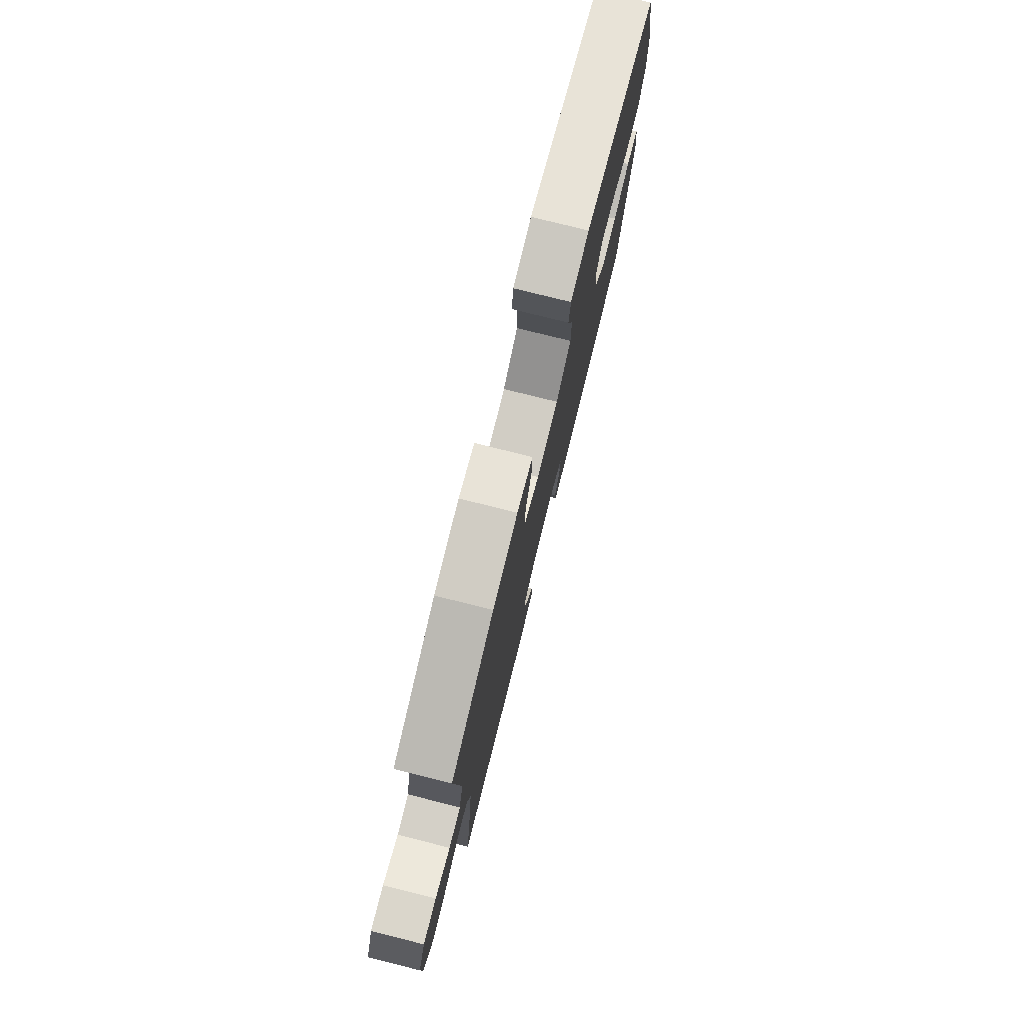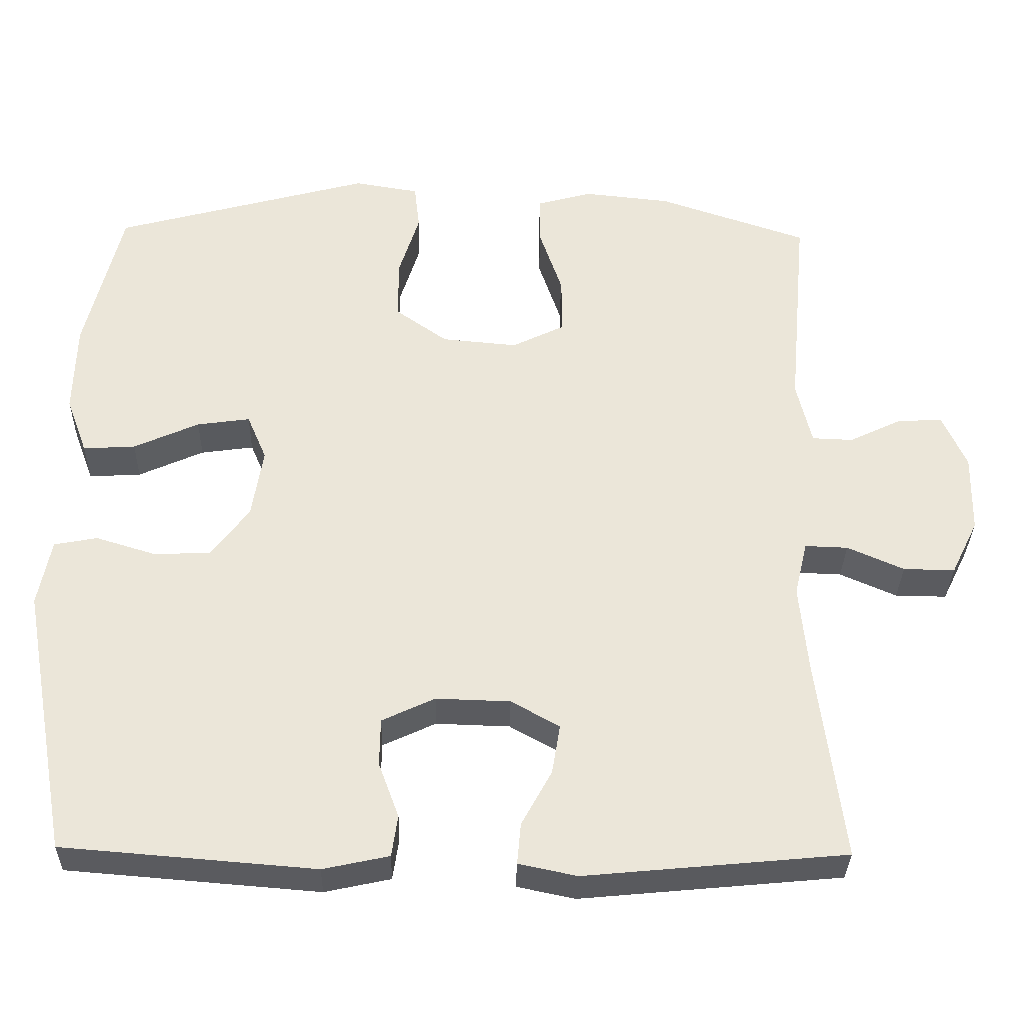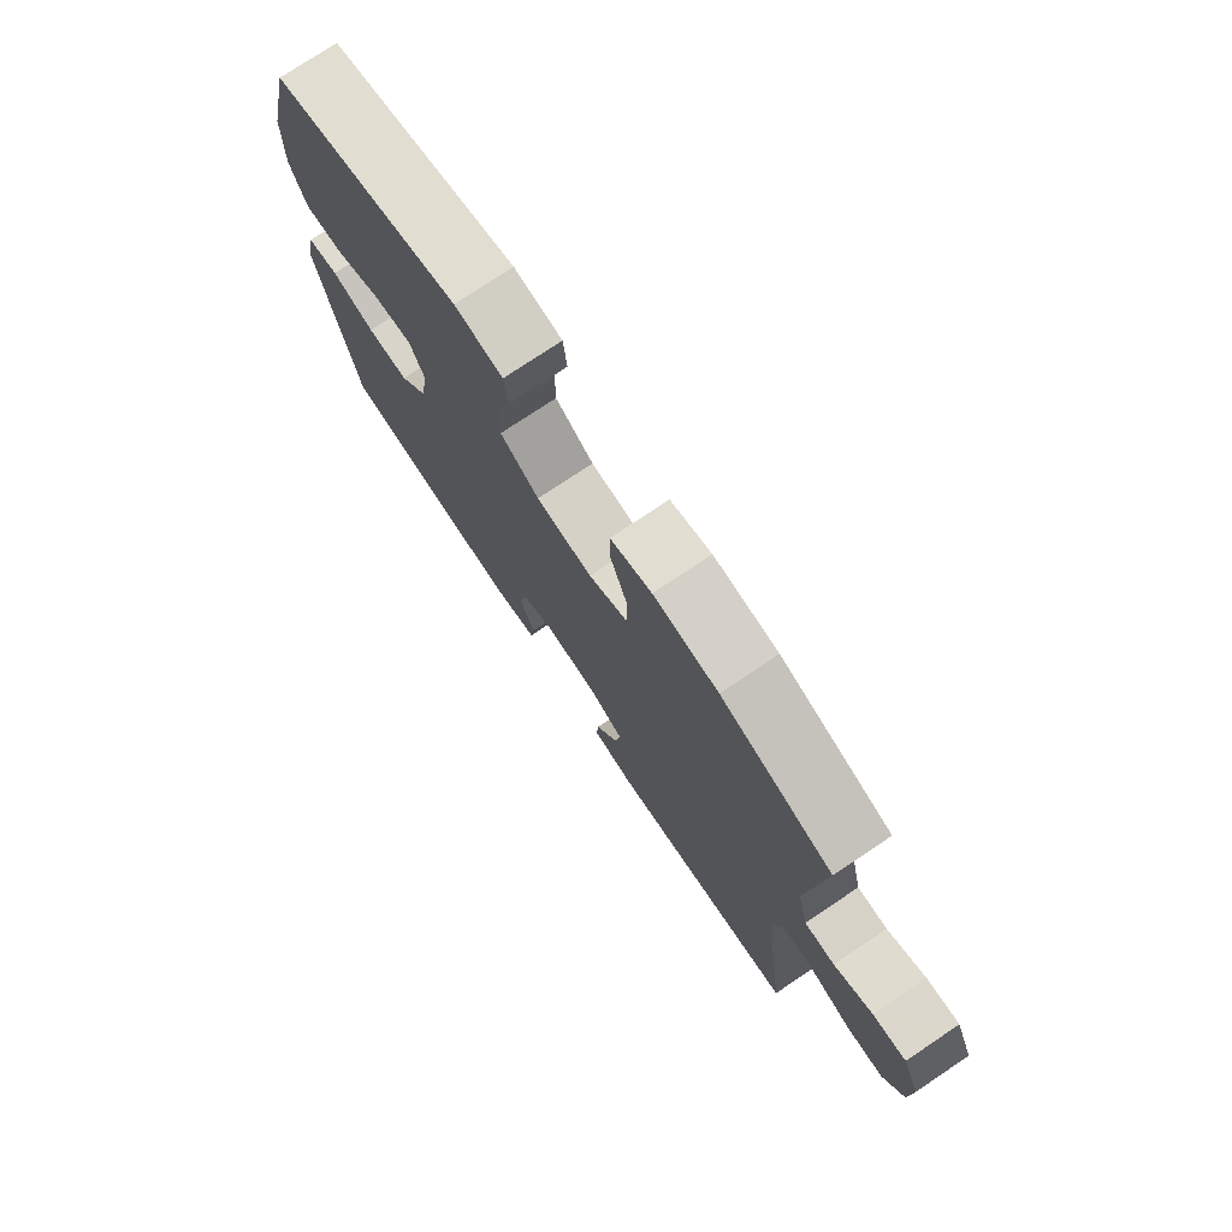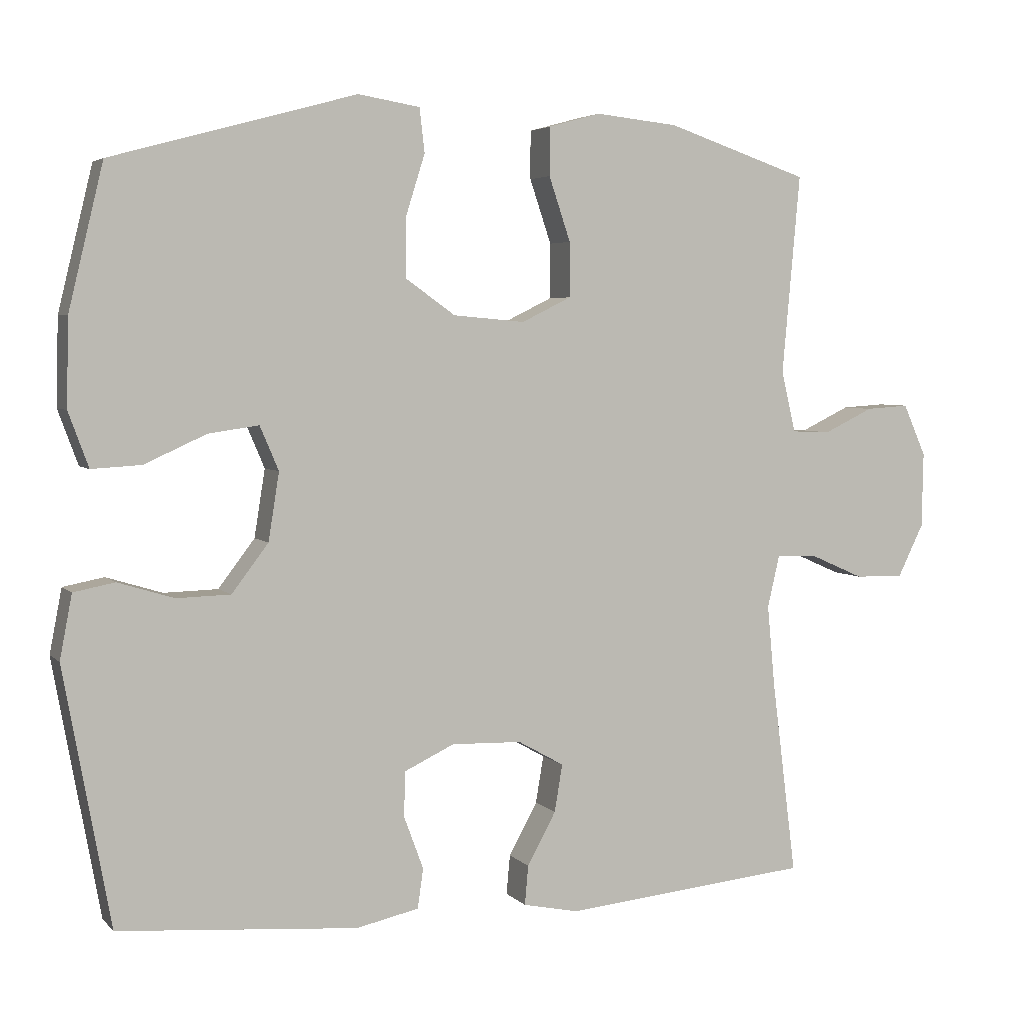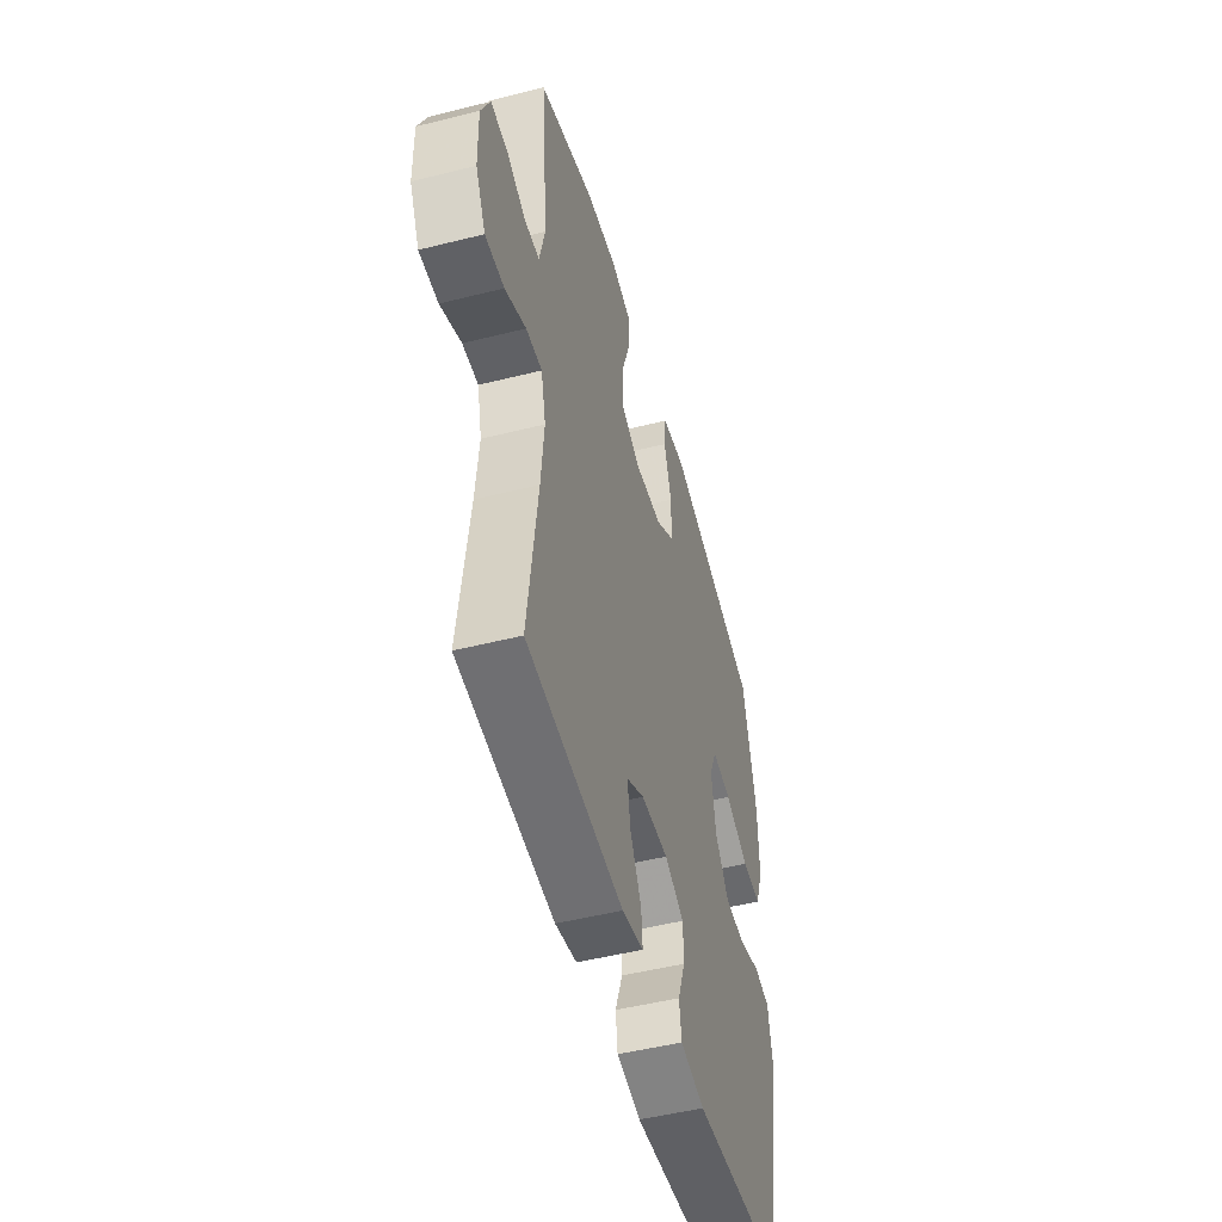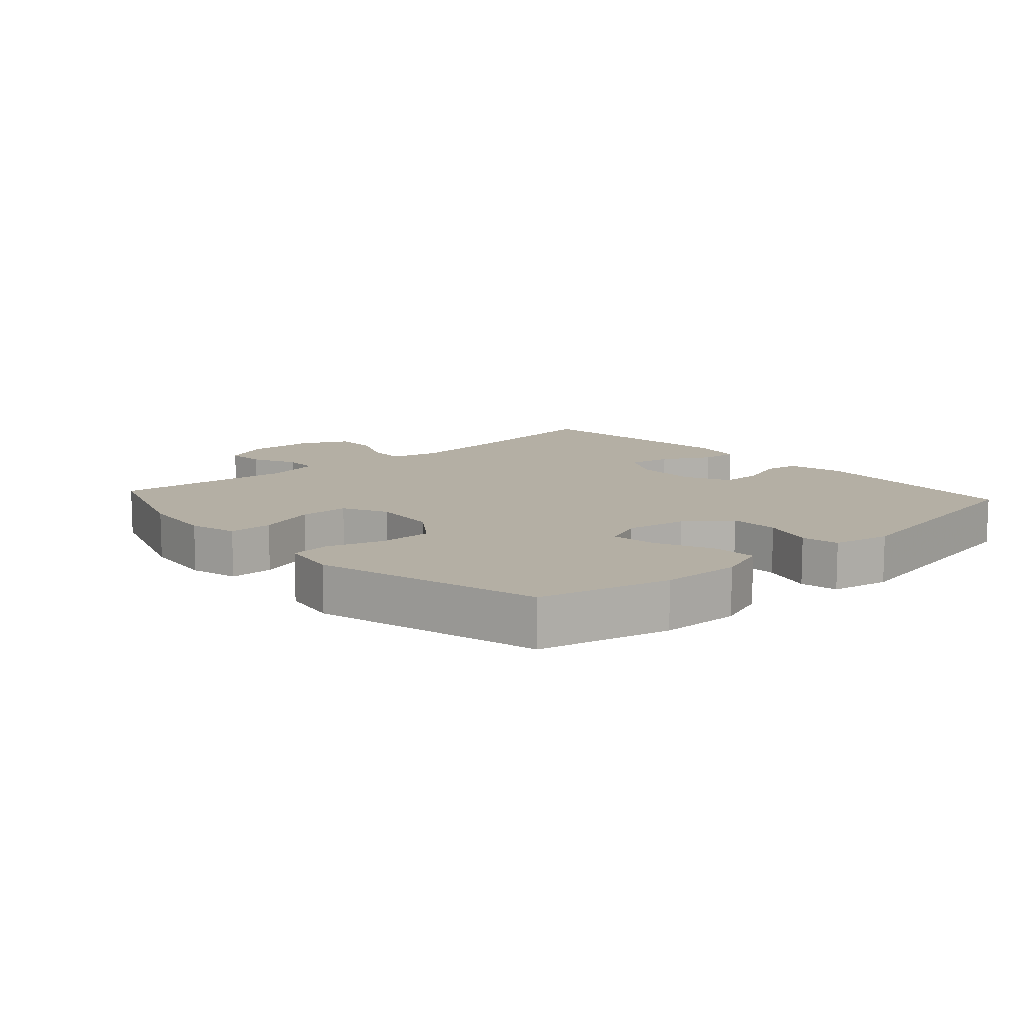
<metadata>
{"format":"obj","ext":"obj","renderer":"f3d","projection":"perspective","resolution":1024,"background":"white","views":[{"elev":77.8,"azim":-76.0,"up":"+Z"},{"elev":-32.9,"azim":178.7,"up":"+Z"},{"elev":76.0,"azim":-123.8,"up":"+Z"},{"elev":4.3,"azim":158.5,"up":"+Z"},{"elev":-49.6,"azim":-74.5,"up":"+Z"},{"elev":11.3,"azim":48.1,"up":"+Y"}]}
</metadata>
<code>
v -0.5 0.07 -0.5
v -0.466 0.07 -0.231
v -0.455 0.07 -0.115
v -0.472 0.07 -0.042
v -0.529 0.07 -0.044
v -0.604 0.07 -0.077
v -0.672 0.07 -0.078
v -0.708 0.07 -0.005
v -0.71 0.07 0.1
v -0.678 0.07 0.172
v -0.618 0.07 0.168
v -0.549 0.07 0.135
v -0.495 0.07 0.137
v -0.475 0.07 0.222
v -0.5 0.07 0.5
v -0.302 0.07 0.567
v -0.187 0.07 0.579
v -0.114 0.07 0.559
v -0.114 0.07 0.492
v -0.144 0.07 0.403
v -0.144 0.07 0.327
v -0.075 0.07 0.293
v 0.025 0.07 0.302
v 0.094 0.07 0.351
v 0.094 0.07 0.432
v 0.067 0.07 0.518
v 0.074 0.07 0.579
v 0.16 0.07 0.593
v 0.5 0.07 0.5
v 0.548 0.07 0.301
v 0.551 0.07 0.18
v 0.523 0.07 0.104
v 0.454 0.07 0.108
v 0.368 0.07 0.147
v 0.298 0.07 0.157
v 0.272 0.07 0.096
v 0.287 0.07 0.002
v 0.338 0.07 -0.065
v 0.413 0.07 -0.067
v 0.491 0.07 -0.043
v 0.548 0.07 -0.054
v 0.565 0.07 -0.143
v 0.5 0.07 -0.5
v 0.167 0.07 -0.527
v 0.08 0.07 -0.508
v 0.072 0.07 -0.453
v 0.099 0.07 -0.38
v 0.098 0.07 -0.317
v 0.028 0.07 -0.284
v -0.07 0.07 -0.287
v -0.134 0.07 -0.323
v -0.123 0.07 -0.389
v -0.083 0.07 -0.462
v -0.078 0.07 -0.517
v -0.155 0.07 -0.533
v -0.5 0 -0.5
v -0.466 0 -0.231
v -0.455 0 -0.115
v -0.472 0 -0.042
v -0.529 0 -0.044
v -0.604 0 -0.077
v -0.672 0 -0.078
v -0.708 0 -0.005
v -0.71 0 0.1
v -0.678 0 0.172
v -0.618 0 0.168
v -0.549 0 0.135
v -0.495 0 0.137
v -0.475 0 0.222
v -0.5 0 0.5
v -0.302 0 0.567
v -0.187 0 0.579
v -0.114 0 0.559
v -0.114 0 0.492
v -0.144 0 0.403
v -0.144 0 0.327
v -0.075 0 0.293
v 0.025 0 0.302
v 0.094 0 0.351
v 0.094 0 0.432
v 0.067 0 0.518
v 0.074 0 0.579
v 0.16 0 0.593
v 0.5 0 0.5
v 0.548 0 0.301
v 0.551 0 0.18
v 0.523 0 0.104
v 0.454 0 0.108
v 0.368 0 0.147
v 0.298 0 0.157
v 0.272 0 0.096
v 0.287 0 0.002
v 0.338 0 -0.065
v 0.413 0 -0.067
v 0.491 0 -0.043
v 0.548 0 -0.054
v 0.565 0 -0.143
v 0.5 0 -0.5
v 0.167 0 -0.527
v 0.08 0 -0.508
v 0.072 0 -0.453
v 0.099 0 -0.38
v 0.098 0 -0.317
v 0.028 0 -0.284
v -0.07 0 -0.287
v -0.134 0 -0.323
v -0.123 0 -0.389
v -0.083 0 -0.462
v -0.078 0 -0.517
v -0.155 0 -0.533
f 52 53 54 55
f 51 52 55 1
f 50 51 1 2
f 49 50 2 3
f 44 45 46 47
f 44 47 48
f 43 44 48
f 42 43 48 49
f 39 40 41 42
f 38 39 42 49
f 31 32 33 34
f 31 34 35
f 30 31 35
f 29 30 35
f 28 29 35
f 25 26 27 28
f 24 25 28 35
f 23 24 35 36
f 17 18 19 20
f 17 20 21
f 14 15 16 17
f 13 14 17 21
f 9 10 11 12
f 9 12 13
f 8 9 13
f 5 6 7 8
f 4 5 8 13
f 37 38 49 3
f 22 23 36 37
f 13 21 22 37
f 3 4 13 37
f 110 109 108 107
f 56 110 107 106
f 57 56 106 105
f 58 57 105 104
f 102 101 100 99
f 103 102 99
f 103 99 98
f 104 103 98 97
f 97 96 95 94
f 104 97 94 93
f 89 88 87 86
f 90 89 86
f 90 86 85
f 90 85 84
f 90 84 83
f 83 82 81 80
f 90 83 80 79
f 91 90 79 78
f 75 74 73 72
f 76 75 72
f 72 71 70 69
f 76 72 69 68
f 67 66 65 64
f 68 67 64
f 68 64 63
f 63 62 61 60
f 68 63 60 59
f 58 104 93 92
f 92 91 78 77
f 92 77 76 68
f 92 68 59 58
f 1 56 57 2
f 2 57 58 3
f 3 58 59 4
f 4 59 60 5
f 5 60 61 6
f 6 61 62 7
f 7 62 63 8
f 8 63 64 9
f 9 64 65 10
f 10 65 66 11
f 11 66 67 12
f 12 67 68 13
f 13 68 69 14
f 14 69 70 15
f 15 70 71 16
f 16 71 72 17
f 17 72 73 18
f 18 73 74 19
f 19 74 75 20
f 20 75 76 21
f 21 76 77 22
f 22 77 78 23
f 23 78 79 24
f 24 79 80 25
f 25 80 81 26
f 26 81 82 27
f 27 82 83 28
f 28 83 84 29
f 29 84 85 30
f 30 85 86 31
f 31 86 87 32
f 32 87 88 33
f 33 88 89 34
f 34 89 90 35
f 35 90 91 36
f 36 91 92 37
f 37 92 93 38
f 38 93 94 39
f 39 94 95 40
f 40 95 96 41
f 41 96 97 42
f 42 97 98 43
f 43 98 99 44
f 44 99 100 45
f 45 100 101 46
f 46 101 102 47
f 47 102 103 48
f 48 103 104 49
f 49 104 105 50
f 50 105 106 51
f 51 106 107 52
f 52 107 108 53
f 53 108 109 54
f 54 109 110 55
f 55 110 56 1

</code>
